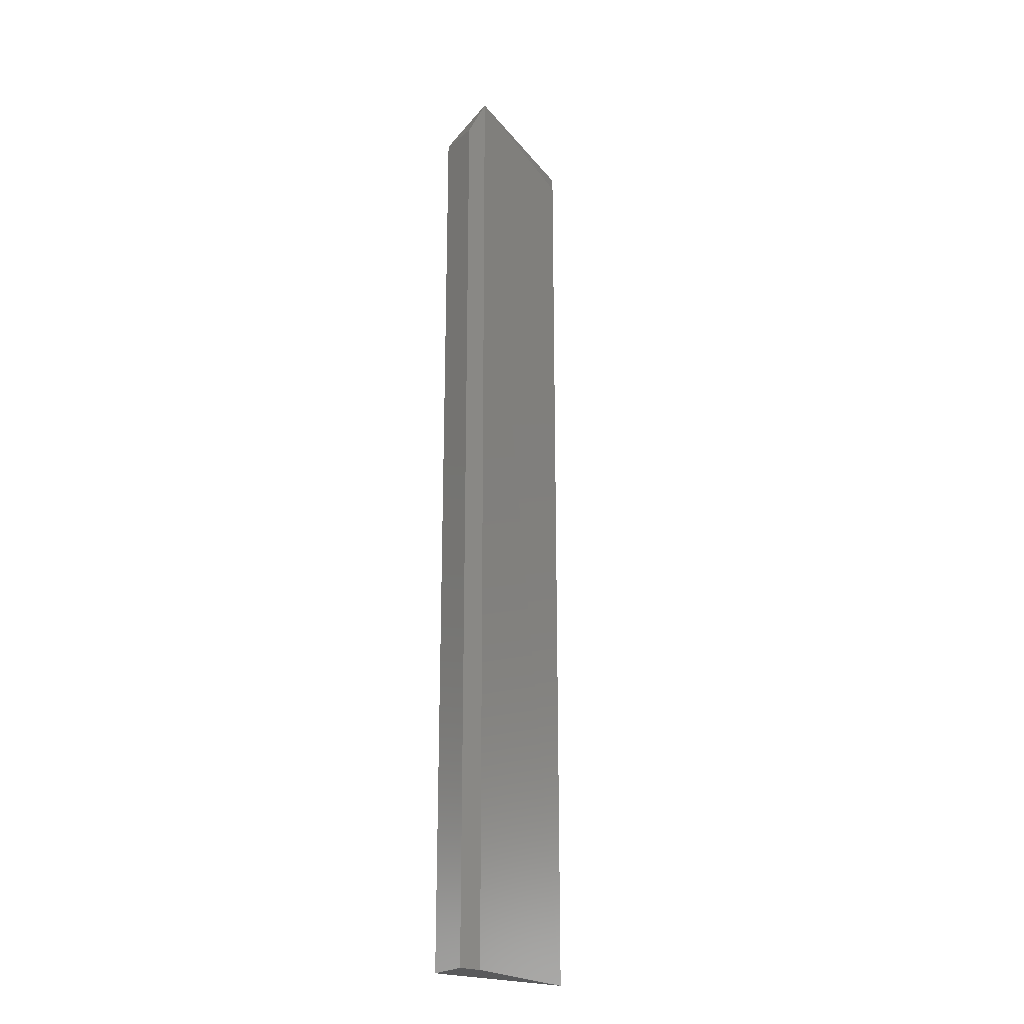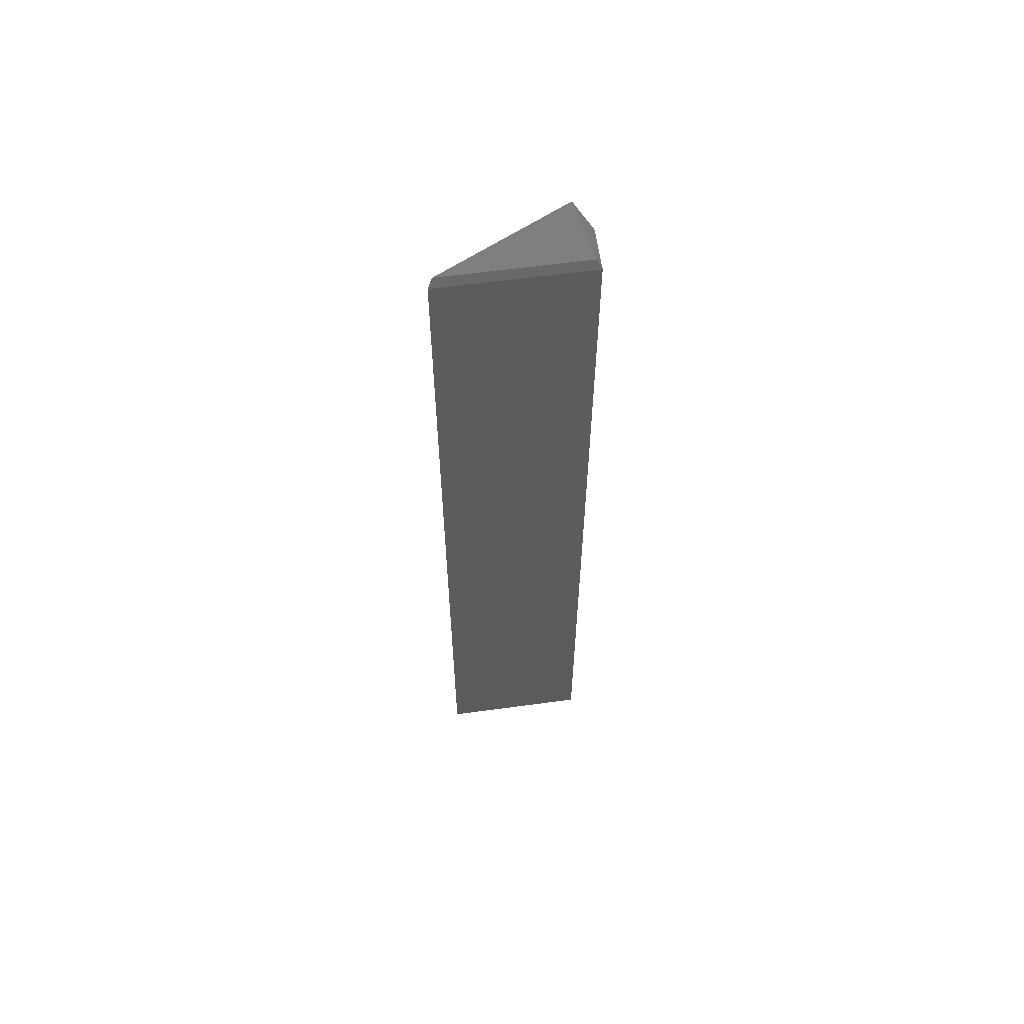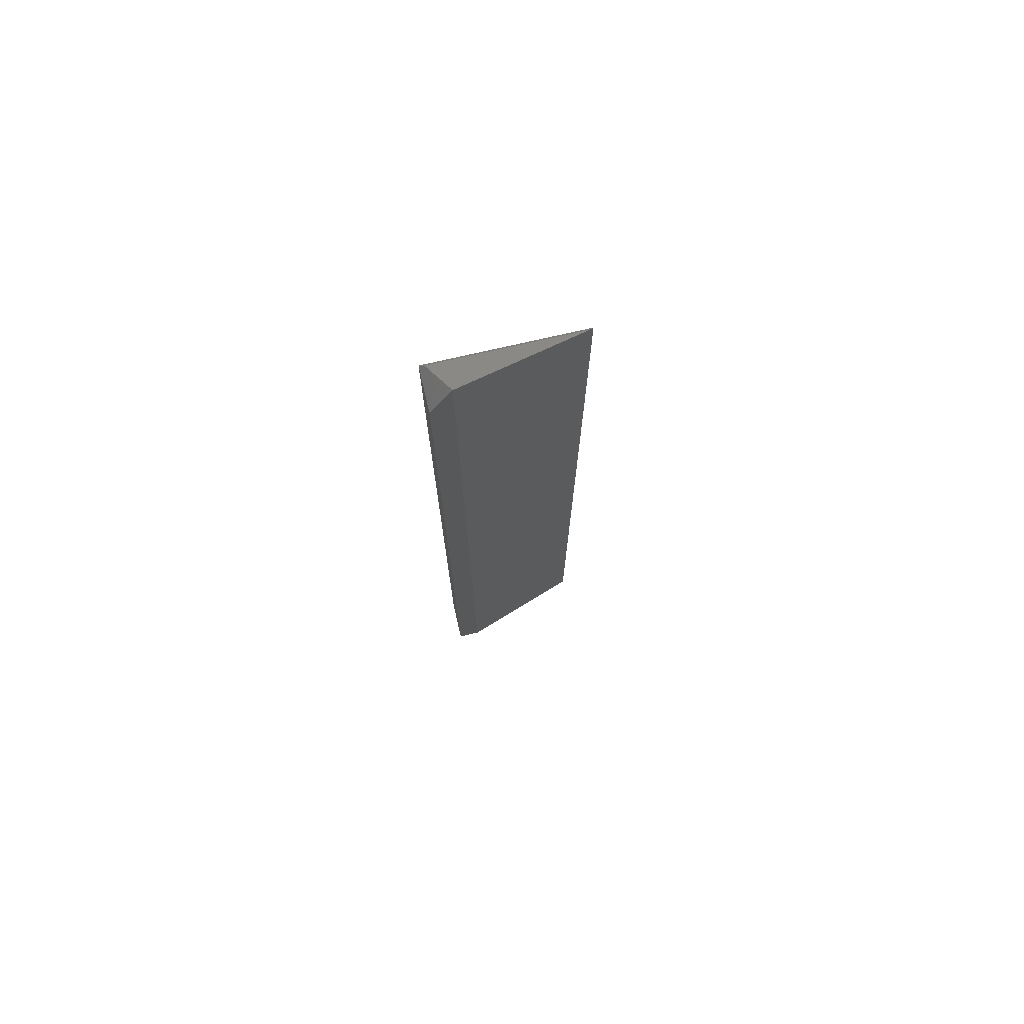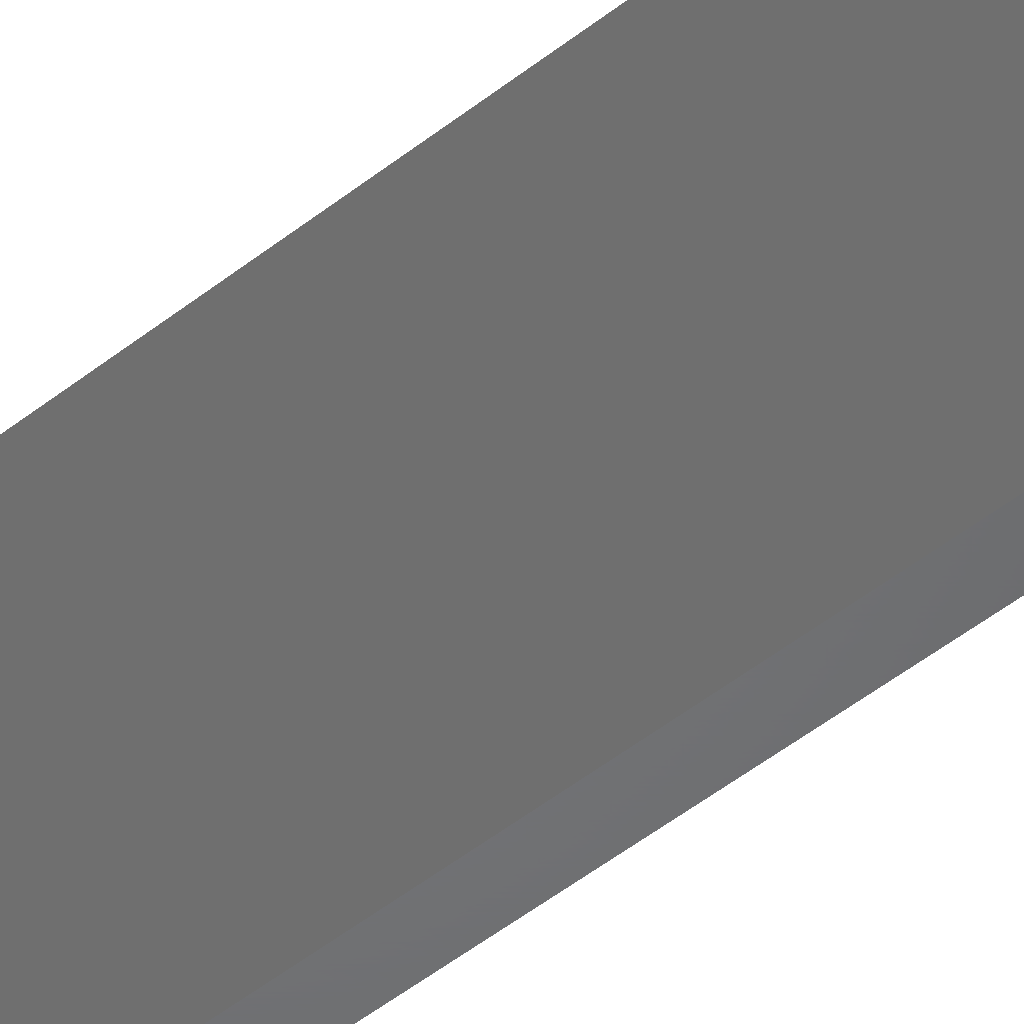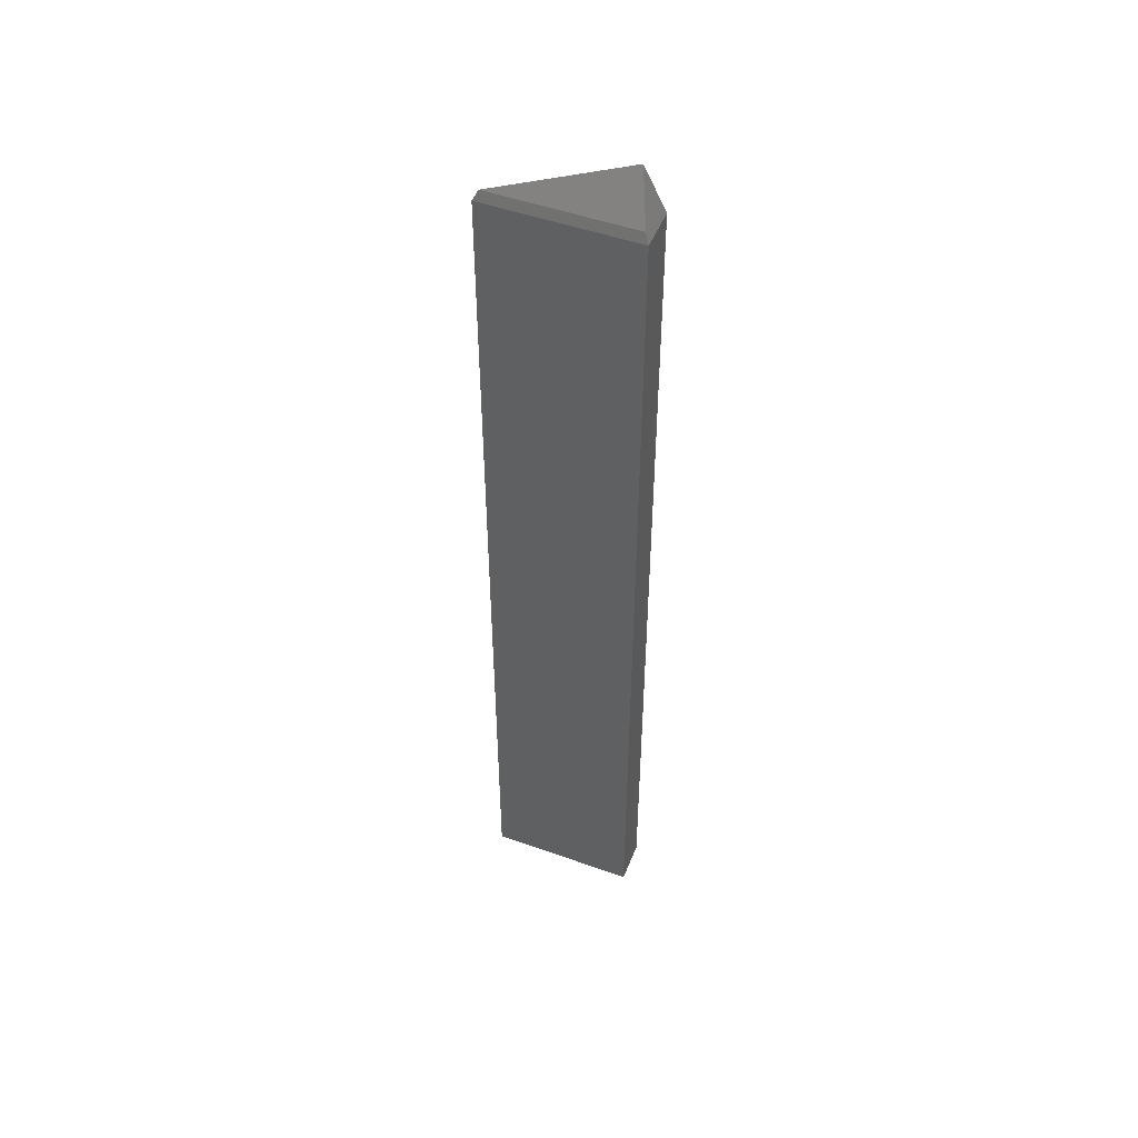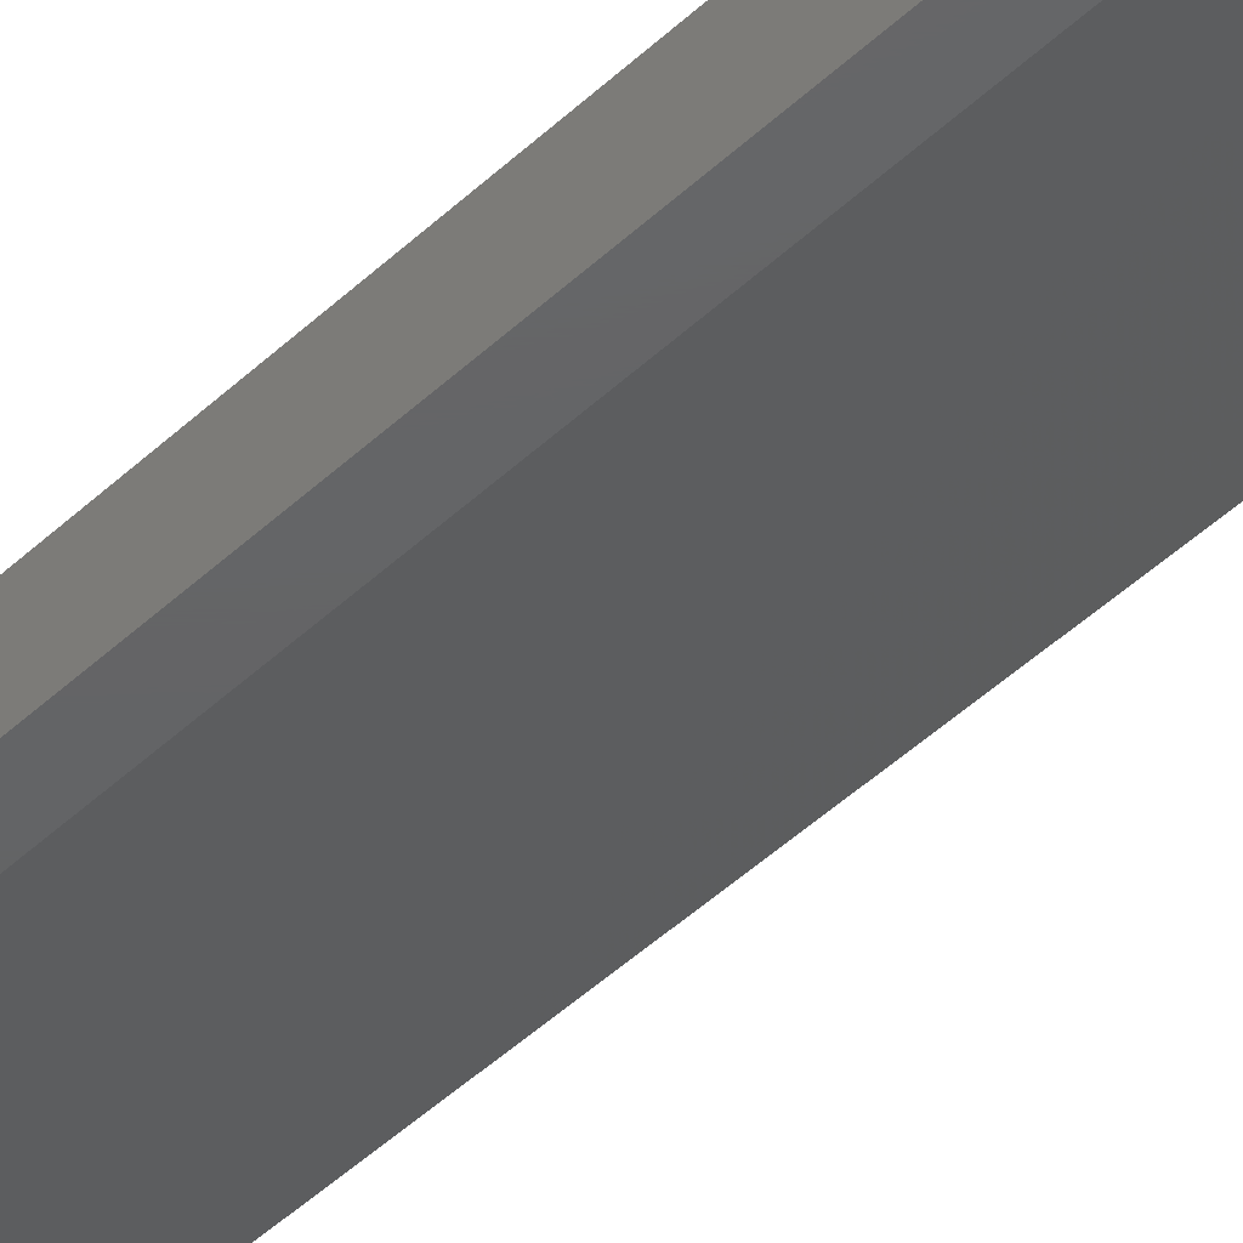
<metadata>
{"format":"stl","ext":"stl","renderer":"f3d","projection":"perspective","resolution":1024,"background":"white","views":[{"elev":-22.6,"azim":-35.6,"up":"+Z"},{"elev":61.0,"azim":172.1,"up":"+Z"},{"elev":74.6,"azim":-13.0,"up":"+Z"},{"elev":-50.0,"azim":131.0,"up":"+Y"},{"elev":49.8,"azim":-158.6,"up":"+Z"},{"elev":-44.9,"azim":-42.4,"up":"+Y"}]}
</metadata>
<code>
# stl→obj: 10 verts, 16 faces
v 0.02681 -0.0008248 -0.5765
v 0.0008248 -0.0008248 -0.5765
v 0.003906 -0.007812 -0.5703
v 0 -0.007812 -0.75
v 0.004194 -0.007812 -0.75
v 1.052e-17 -0.007812 -0.5781
v 0 0 -0.75
v 0.02763 -1.878e-34 -0.75
v 9.657e-18 1.908e-17 -0.5781
v 0.02763 1.908e-17 -0.5781
f 1 2 3
f 4 5 6
f 6 5 3
f 4 7 5
f 5 7 8
f 9 2 10
f 10 2 1
f 3 2 6
f 2 9 6
f 7 9 8
f 8 9 10
f 3 5 8
f 3 8 10
f 3 10 1
f 6 9 4
f 4 9 7

</code>
